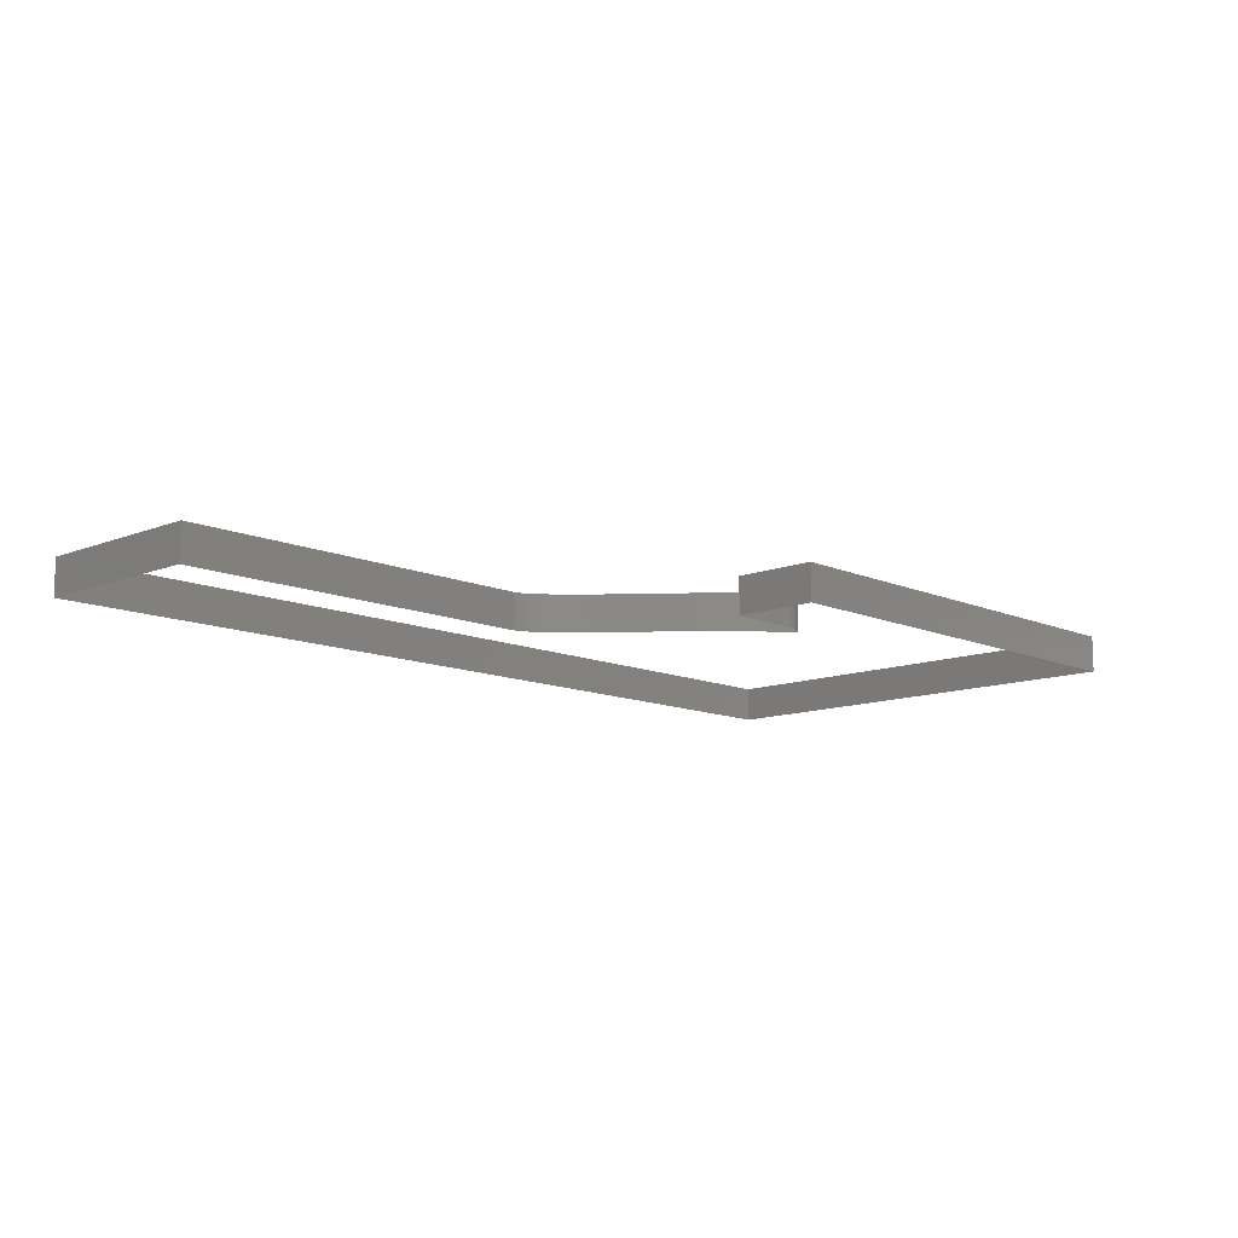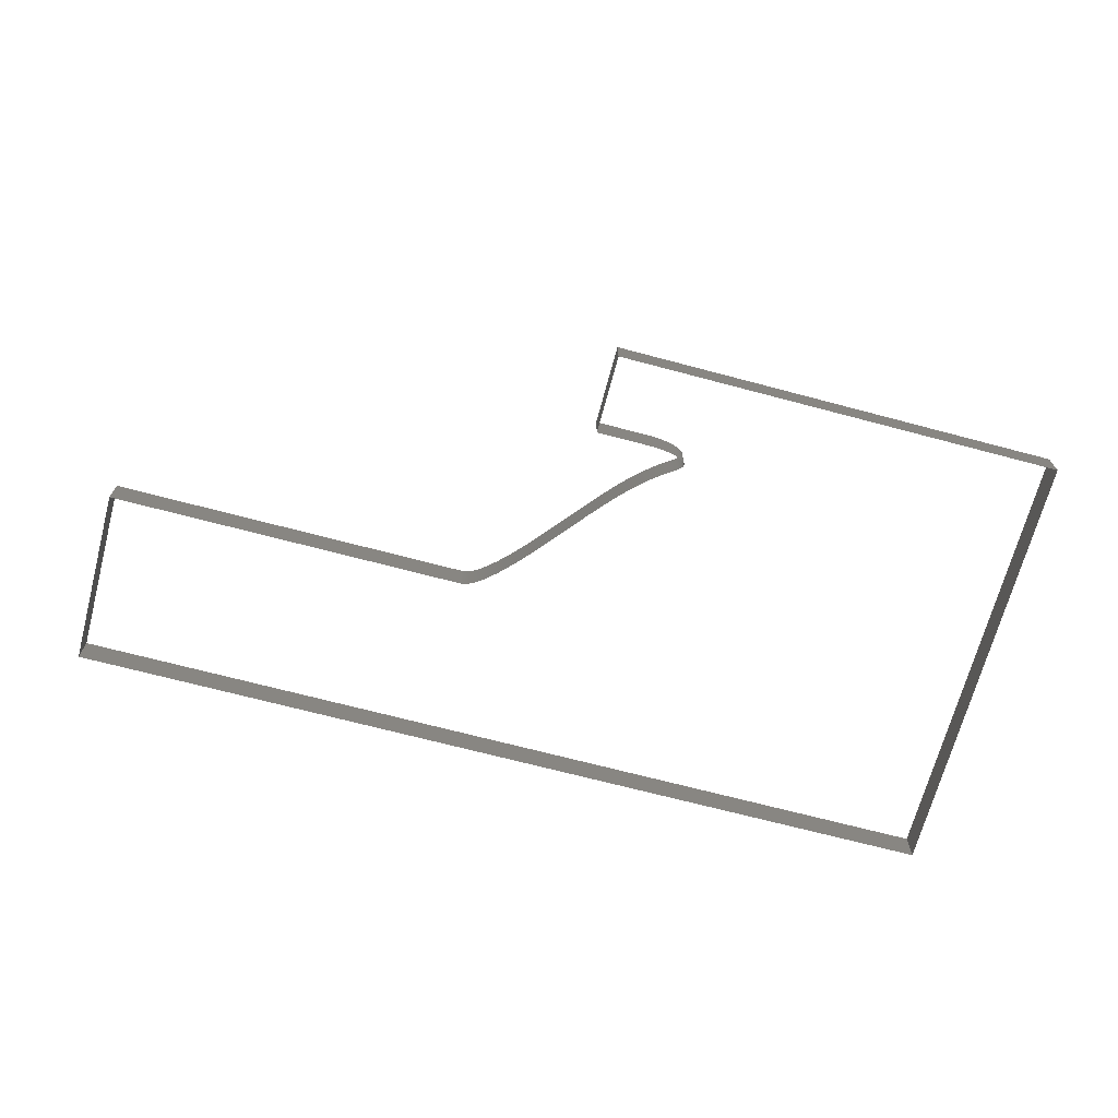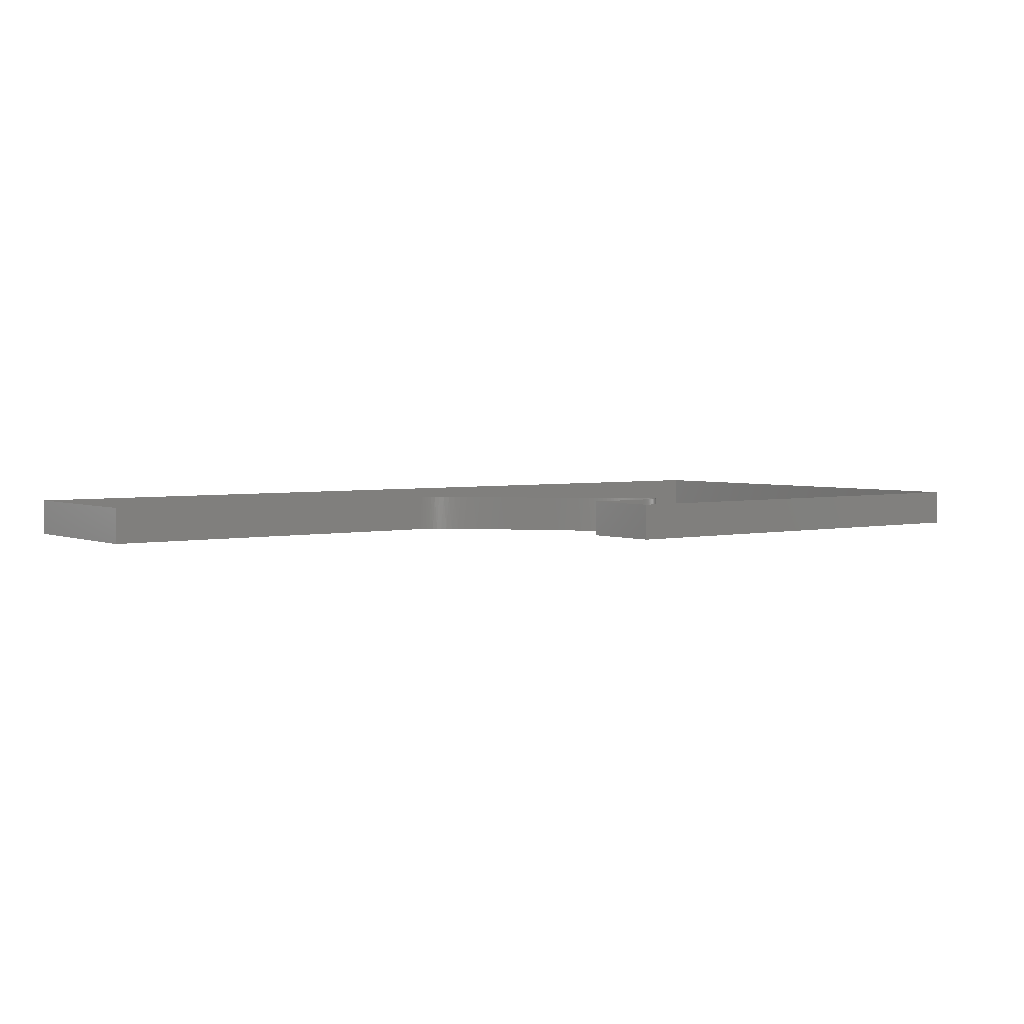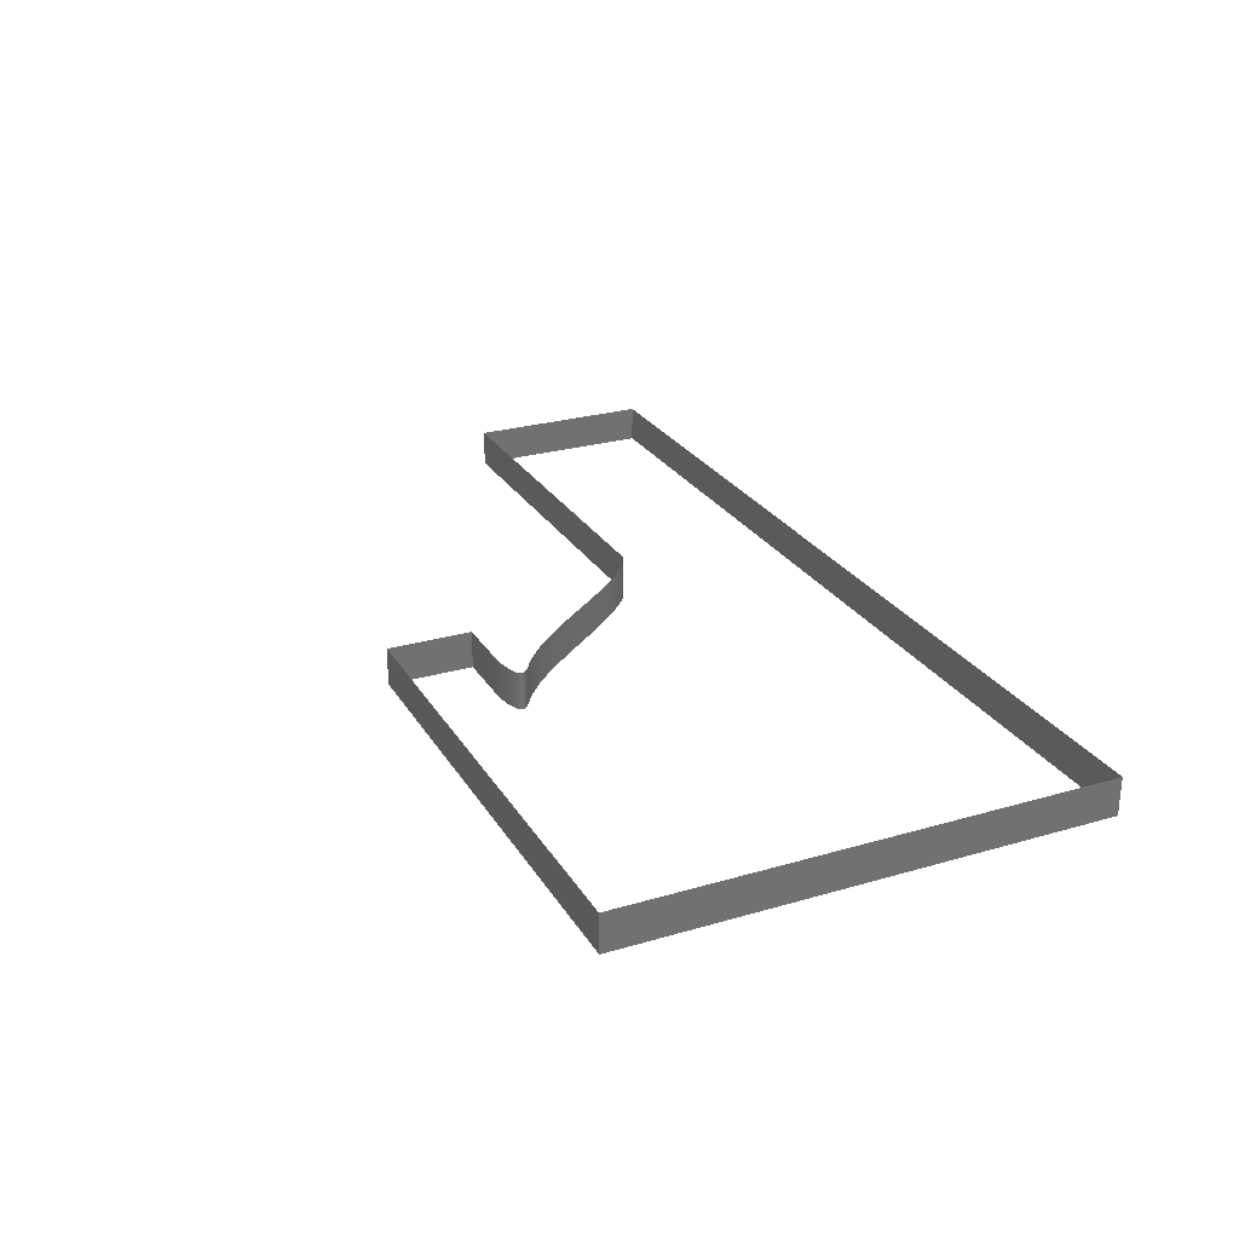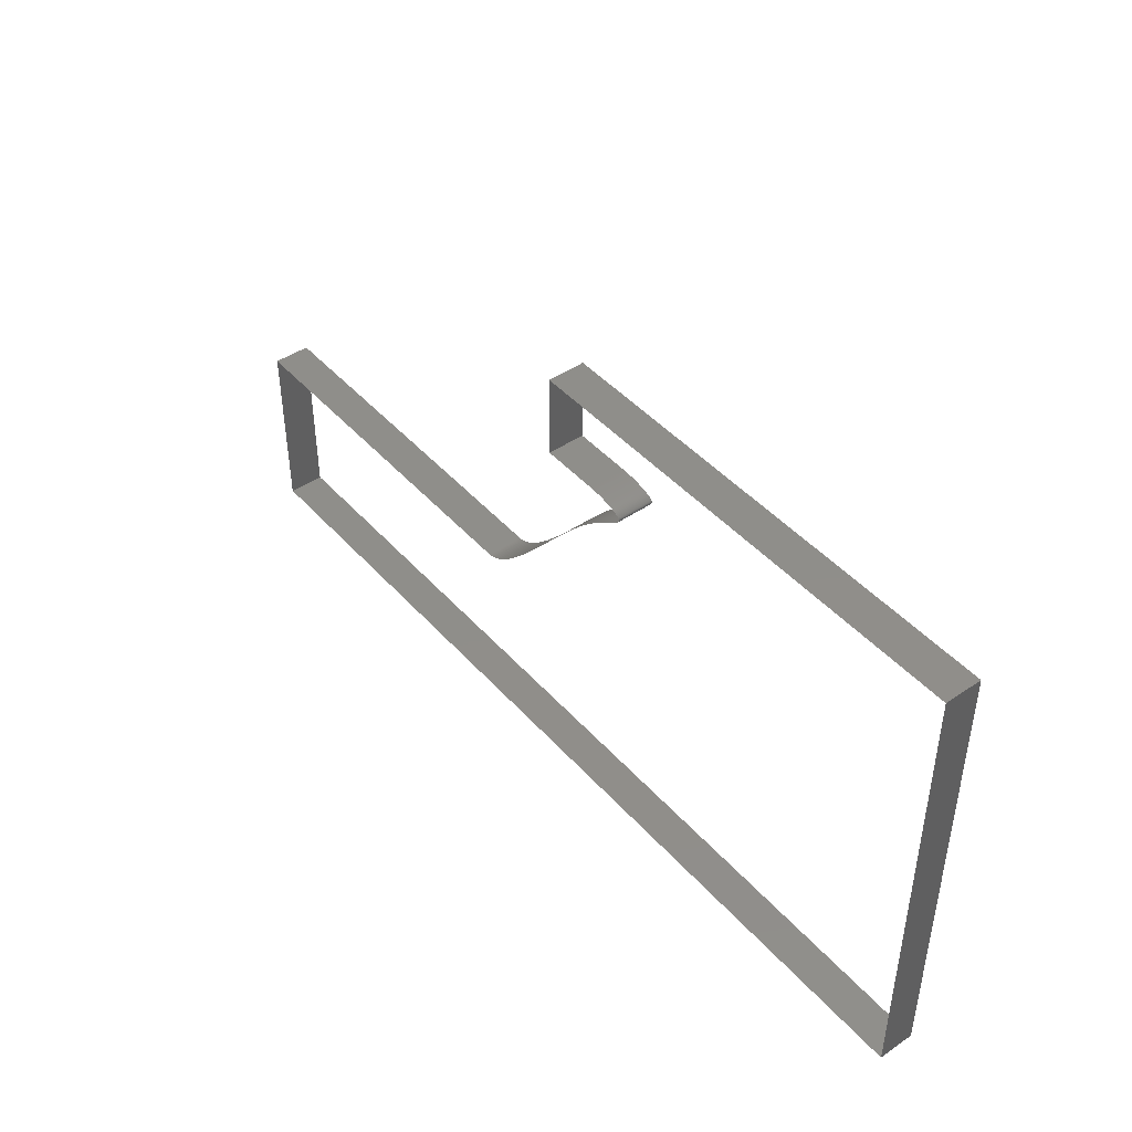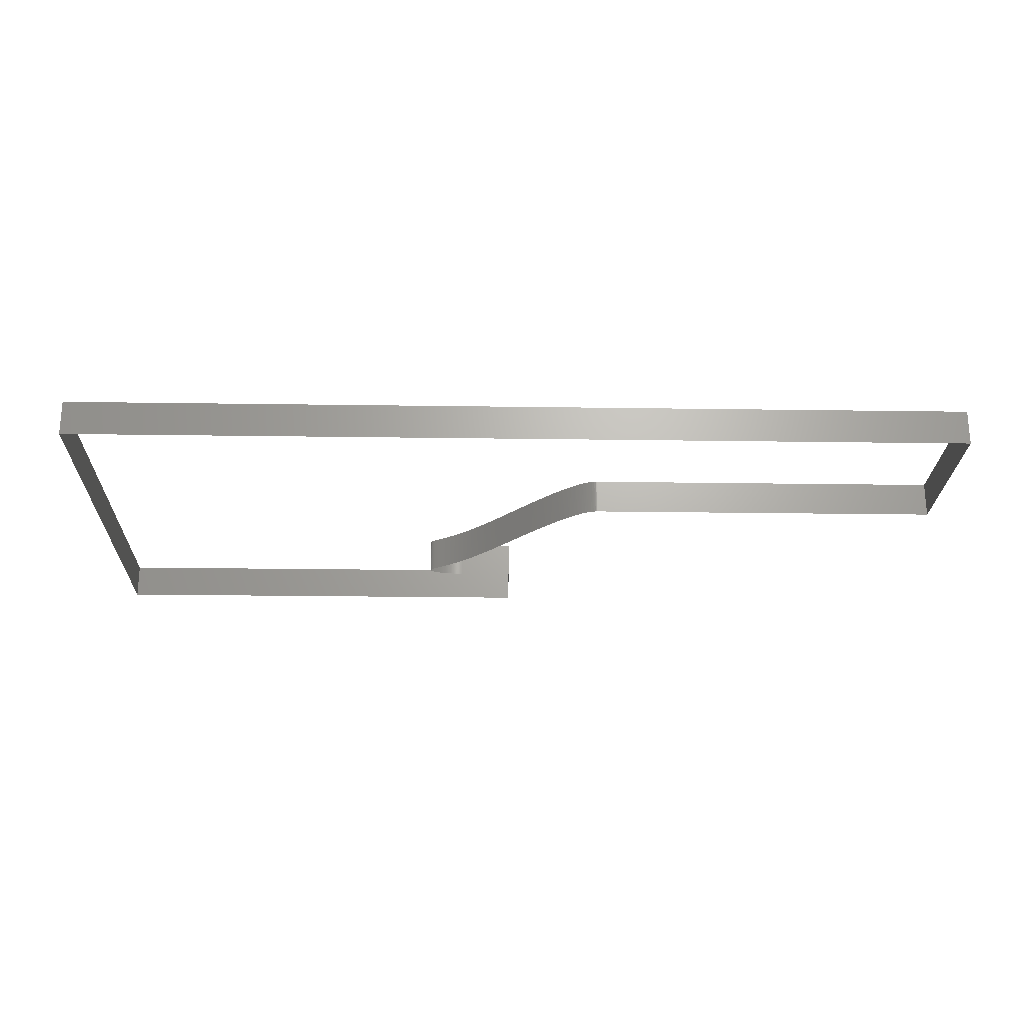
<metadata>
{"format":"stl","ext":"stl","renderer":"f3d","projection":"perspective","resolution":1024,"background":"white","views":[{"elev":-11.7,"azim":133.5,"up":"+Z"},{"elev":-69.1,"azim":165.1,"up":"+Z"},{"elev":3.3,"azim":142.8,"up":"+Z"},{"elev":26.1,"azim":-114.8,"up":"+Z"},{"elev":44.6,"azim":-128.4,"up":"+Y"},{"elev":-23.3,"azim":-1.4,"up":"+Z"}]}
</metadata>
<code>
# stl→obj: 214 verts, 215 faces
v 0.1121 0.1045 0
v 0.1121 0.1045 0.01
v 0.112 0.1045 0
v 0.112 0.1045 0.01
v 0.1119 0.1045 0.01
v 0.1119 0.1045 0
v 0.1118 0.1045 0.01
v 0.1117 0.1045 0
v 0.1117 0.1045 0.01
v 0.1116 0.1045 0
v 0.1115 0.1045 0.01
v 0.1115 0.1045 0
v 0.1114 0.1045 0.01
v 0.1113 0.1045 0
v 0.1113 0.1045 0.01
v 0.1112 0.1045 0
v 0.1111 0.1045 0.01
v 0.111 0.1045 0
v 0.1109 0.1045 0.01
v 0.1108 0.1045 0
v 0.1107 0.1045 0.01
v 0.1106 0.1044 0
v 0.1105 0.1044 0.01
v 0.1104 0.1044 0
v 0.1102 0.1044 0.01
v 0.1101 0.1044 0
v 0.11 0.1044 0.01
v 0.1098 0.1044 0
v 0.1097 0.1044 0.01
v 0.1096 0.1044 0
v 0.1094 0.1044 0.01
v 0.1092 0.1043 0
v 0.1091 0.1043 0.01
v 0.1089 0.1043 0
v 0.1087 0.1043 0.01
v 0.1085 0.1043 0
v 0.1084 0.1042 0.01
v 0.1082 0.1042 0
v 0.108 0.1042 0.01
v 0.1078 0.1042 0
v 0.1076 0.1041 0.01
v 0.1074 0.1041 0
v 0.1072 0.1041 0.01
v 0.107 0.104 0
v 0.1068 0.104 0.01
v 0.1066 0.104 0
v 0.1064 0.1039 0.01
v 0.1062 0.1039 0
v 0.106 0.1038 0.01
v 0.1058 0.1038 0
v 0.1055 0.1037 0.01
v 0.1053 0.1037 0
v 0.1051 0.1037 0.01
v 0.1049 0.1036 0
v 0.1047 0.1035 0.01
v 0.1045 0.1035 0
v 0.1044 0.1034 0.01
v 0.1042 0.1034 0
v 0.104 0.1033 0.01
v 0.1038 0.1033 0
v 0.1036 0.1032 0.01
v 0.1035 0.1031 0
v 0.1033 0.1031 0.01
v 0.1031 0.103 0
v 0.103 0.1029 0.01
v 0.1028 0.1029 0
v 0.1027 0.1028 0.01
v 0.1026 0.1027 0
v 0.1024 0.1027 0.01
v 0.1023 0.1026 0
v 0.1022 0.1025 0.01
v 0.1021 0.1024 0
v 0.102 0.1024 0.01
v 0.1019 0.1023 0
v 0.1019 0.1022 0.01
v 0.1018 0.1021 0
v 0.1017 0.102 0.01
v 0.1017 0.1019 0
v 0.1017 0.1019 0.01
v 0.1016 0.1018 0
v 0.1016 0.1017 0.01
v 0.1016 0.1016 0
v 0.1016 0.1015 0.01
v 0.1016 0.1014 0
v 0.1016 0.1013 0.01
v 0.1017 0.1012 0
v 0.1017 0.1011 0.01
v 0.1018 0.101 0
v 0.1018 0.1009 0.01
v 0.1019 0.1008 0
v 0.102 0.1007 0.01
v 0.1021 0.1006 0
v 0.1022 0.1005 0.01
v 0.1023 0.1004 0
v 0.1024 0.1003 0.01
v 0.1025 0.1002 0
v 0.1027 0.1001 0.01
v 0.1028 0.09993 0
v 0.103 0.0998 0.01
v 0.1032 0.09967 0
v 0.1033 0.09954 0.01
v 0.1035 0.0994 0
v 0.1037 0.09925 0.01
v 0.1039 0.09911 0
v 0.1042 0.09895 0.01
v 0.1044 0.09879 0
v 0.1046 0.09863 0.01
v 0.1049 0.09846 0
v 0.1051 0.09828 0.01
v 0.1054 0.0981 0
v 0.1057 0.09791 0.01
v 0.1059 0.09771 0
v 0.1062 0.09751 0.01
v 0.1065 0.09729 0
v 0.1068 0.09707 0.01
v 0.1071 0.09684 0
v 0.1075 0.0966 0.01
v 0.1078 0.09635 0
v 0.1081 0.09608 0.01
v 0.1085 0.09581 0
v 0.1089 0.09553 0.01
v 0.1092 0.09524 0
v 0.1096 0.09493 0.01
v 0.11 0.09461 0
v 0.1104 0.09428 0.01
v 0.1108 0.09393 0
v 0.1112 0.09358 0.01
v 0.1116 0.0932 0
v 0.112 0.09282 0.01
v 0.1125 0.09242 0
v 0.1129 0.092 0.01
v 0.1134 0.09157 0
v 0.1138 0.09112 0.01
v 0.1143 0.09066 0
v 0.1148 0.09018 0.01
v 0.1153 0.08969 0
v 0.1158 0.08917 0.01
v 0.1163 0.08864 0
v 0.1168 0.0881 0.01
v 0.1173 0.08754 0
v 0.1178 0.08696 0.01
v 0.1184 0.08636 0
v 0.1189 0.08574 0.01
v 0.1195 0.08511 0
v 0.12 0.08446 0.01
v 0.1206 0.0838 0
v 0.1212 0.08312 0.01
v 0.1218 0.08242 0
v 0.1224 0.08171 0.01
v 0.123 0.08098 0
v 0.1236 0.08023 0.01
v 0.1243 0.07947 0
v 0.1249 0.0787 0.01
v 0.1256 0.07791 0
v 0.1262 0.07712 0.01
v 0.1269 0.07631 0
v 0.1276 0.07549 0.01
v 0.1282 0.07465 0
v 0.1289 0.07382 0.01
v 0.1296 0.07297 0
v 0.1303 0.07211 0.01
v 0.131 0.07126 0
v 0.1317 0.07039 0.01
v 0.1324 0.06953 0
v 0.1332 0.06866 0.01
v 0.1339 0.0678 0
v 0.1346 0.06694 0.01
v 0.1353 0.06608 0
v 0.1361 0.06523 0.01
v 0.1368 0.06438 0
v 0.1375 0.06355 0.01
v 0.1383 0.06272 0
v 0.139 0.06191 0.01
v 0.1397 0.06112 0
v 0.1404 0.06034 0.01
v 0.1412 0.05958 0
v 0.1419 0.05884 0.01
v 0.1426 0.05813 0
v 0.1433 0.05744 0.01
v 0.144 0.05678 0
v 0.1446 0.05615 0.01
v 0.1453 0.05555 0
v 0.1459 0.05498 0.01
v 0.1466 0.05445 0
v 0.1472 0.05395 0.01
v 0.1478 0.05348 0
v 0.1484 0.05306 0.01
v 0.1489 0.05267 0
v 0.1495 0.05232 0.01
v 0.15 0.05201 0
v 0.1505 0.05174 0.01
v 0.1509 0.05151 0
v 0.1514 0.05132 0.01
v 0.1518 0.05116 0
v 0.1522 0.05103 0.01
v 0.1525 0.05094 0
v 0.1528 0.05087 0.01
v 0.1531 0.05083 0
v 0.1534 0.05081 0.01
v 0.1536 0.0508 0
v 0.1538 0.0508 0.01
v 0.1538 0.0508 0
v 0.2554 0.0508 0.01
v 0.2554 0.0508 0
v 0.2554 0 0.01
v 0.2554 0 0
v 0 0 0.01
v 0 0 0
v 0 0.127 0.01
v 0 0.127 0
v 0.1277 0.127 0.01
v 0.1277 0.127 0
v 0.1277 0.1045 0.01
v 0.1277 0.1045 0
f 1 2 3
f 2 3 4
f 3 4 3
f 4 3 5
f 3 5 6
f 5 6 7
f 6 7 8
f 7 8 9
f 8 9 10
f 9 10 11
f 10 11 12
f 11 12 13
f 12 13 14
f 13 14 15
f 14 15 16
f 15 16 17
f 16 17 18
f 17 18 19
f 18 19 20
f 19 20 21
f 20 21 22
f 21 22 23
f 22 23 24
f 23 24 25
f 24 25 26
f 25 26 27
f 26 27 28
f 27 28 29
f 28 29 30
f 29 30 31
f 30 31 32
f 31 32 33
f 32 33 34
f 33 34 35
f 34 35 36
f 35 36 37
f 36 37 38
f 37 38 39
f 38 39 40
f 39 40 41
f 40 41 42
f 41 42 43
f 42 43 44
f 43 44 45
f 44 45 46
f 45 46 47
f 46 47 48
f 47 48 49
f 48 49 50
f 49 50 51
f 50 51 52
f 51 52 53
f 52 53 54
f 53 54 55
f 54 55 56
f 55 56 57
f 56 57 58
f 57 58 59
f 58 59 60
f 59 60 61
f 60 61 62
f 61 62 63
f 62 63 64
f 63 64 65
f 64 65 66
f 65 66 67
f 66 67 68
f 67 68 69
f 68 69 70
f 69 70 71
f 70 71 72
f 71 72 73
f 72 73 74
f 73 74 75
f 74 75 76
f 75 76 77
f 76 77 78
f 77 78 79
f 78 79 80
f 79 80 81
f 80 81 82
f 81 82 83
f 82 83 84
f 83 84 85
f 84 85 86
f 85 86 87
f 86 87 88
f 87 88 89
f 88 89 90
f 89 90 91
f 90 91 92
f 91 92 93
f 92 93 94
f 93 94 95
f 94 95 96
f 95 96 97
f 96 97 98
f 97 98 99
f 98 99 100
f 99 100 101
f 100 101 102
f 101 102 103
f 102 103 104
f 103 104 105
f 104 105 106
f 105 106 107
f 106 107 108
f 107 108 109
f 108 109 110
f 109 110 111
f 110 111 112
f 111 112 113
f 112 113 114
f 113 114 115
f 114 115 116
f 115 116 117
f 116 117 118
f 117 118 119
f 118 119 120
f 119 120 121
f 120 121 122
f 121 122 123
f 122 123 124
f 123 124 125
f 124 125 126
f 125 126 127
f 126 127 128
f 127 128 129
f 128 129 130
f 129 130 131
f 130 131 132
f 131 132 133
f 132 133 134
f 133 134 135
f 134 135 136
f 135 136 137
f 136 137 138
f 137 138 139
f 138 139 140
f 139 140 141
f 140 141 142
f 141 142 143
f 142 143 144
f 143 144 145
f 144 145 146
f 145 146 147
f 146 147 148
f 147 148 149
f 148 149 150
f 149 150 151
f 150 151 152
f 151 152 153
f 152 153 154
f 153 154 155
f 154 155 156
f 155 156 157
f 156 157 158
f 157 158 159
f 158 159 160
f 159 160 161
f 160 161 162
f 161 162 163
f 162 163 164
f 163 164 165
f 164 165 166
f 165 166 167
f 166 167 168
f 167 168 169
f 168 169 170
f 169 170 171
f 170 171 172
f 171 172 173
f 172 173 174
f 173 174 175
f 174 175 176
f 175 176 177
f 176 177 178
f 177 178 179
f 178 179 180
f 179 180 181
f 180 181 182
f 181 182 183
f 182 183 184
f 183 184 185
f 184 185 186
f 185 186 187
f 186 187 188
f 187 188 189
f 188 189 190
f 189 190 191
f 190 191 192
f 191 192 193
f 192 193 194
f 193 194 195
f 194 195 196
f 195 196 197
f 196 197 198
f 197 198 199
f 198 199 200
f 199 200 201
f 200 201 202
f 201 202 203
f 202 203 204
f 203 204 205
f 204 205 206
f 205 206 207
f 206 207 208
f 207 208 209
f 208 209 210
f 209 210 211
f 210 211 212
f 211 212 213
f 212 213 214
f 213 214 2
f 214 2 1

</code>
